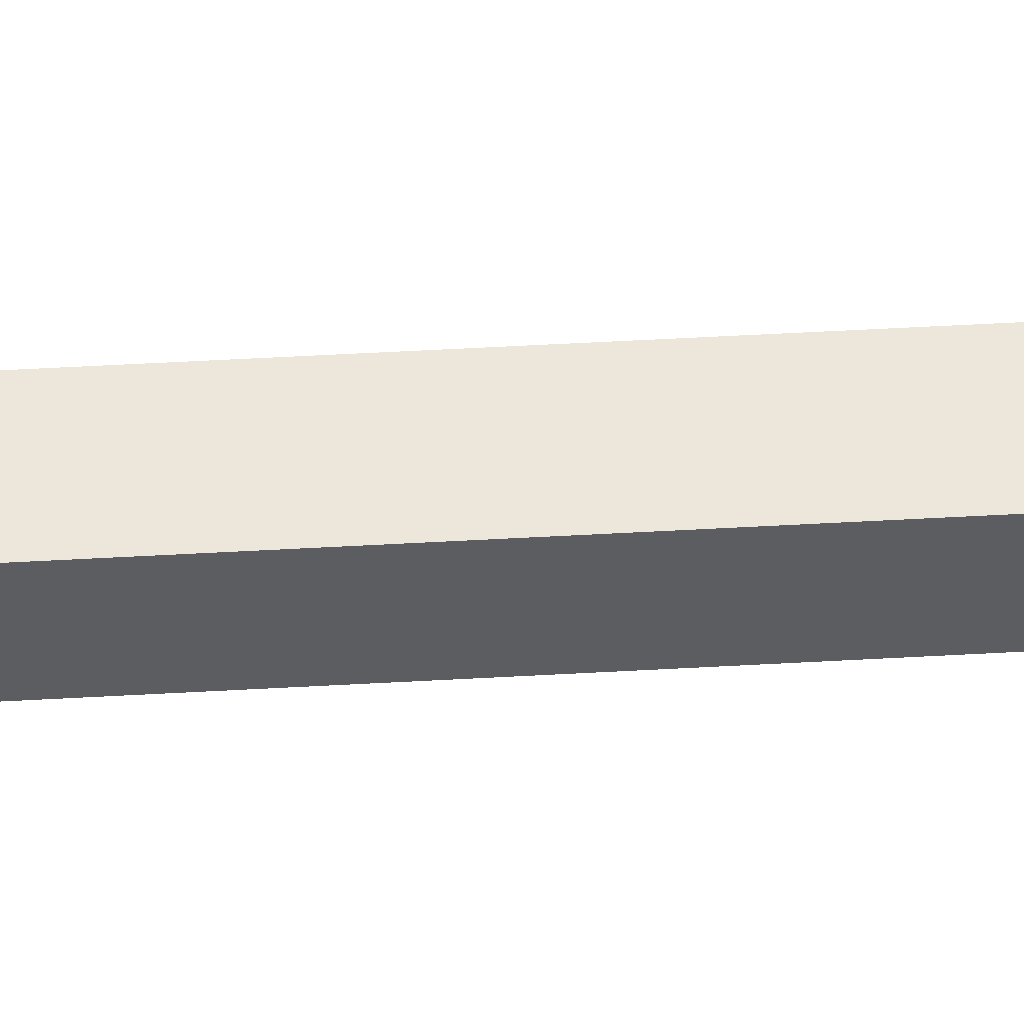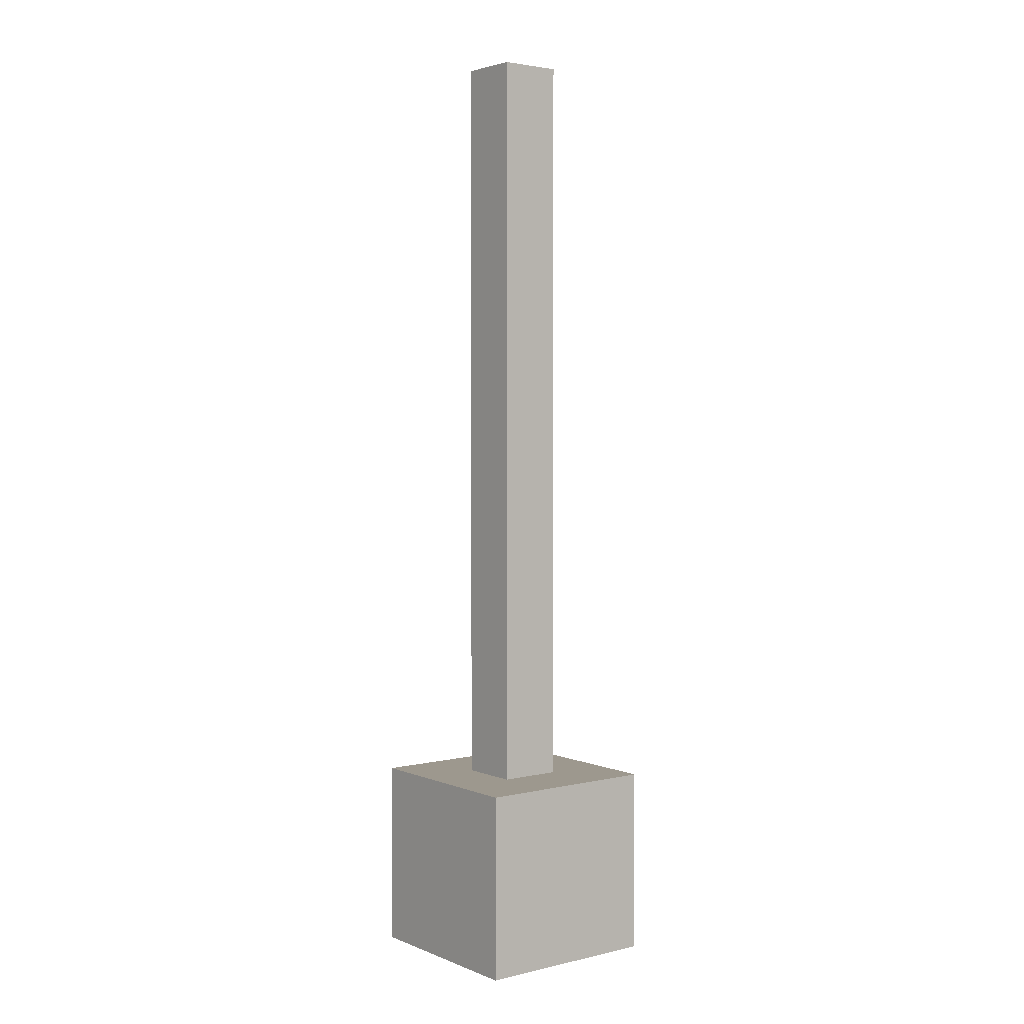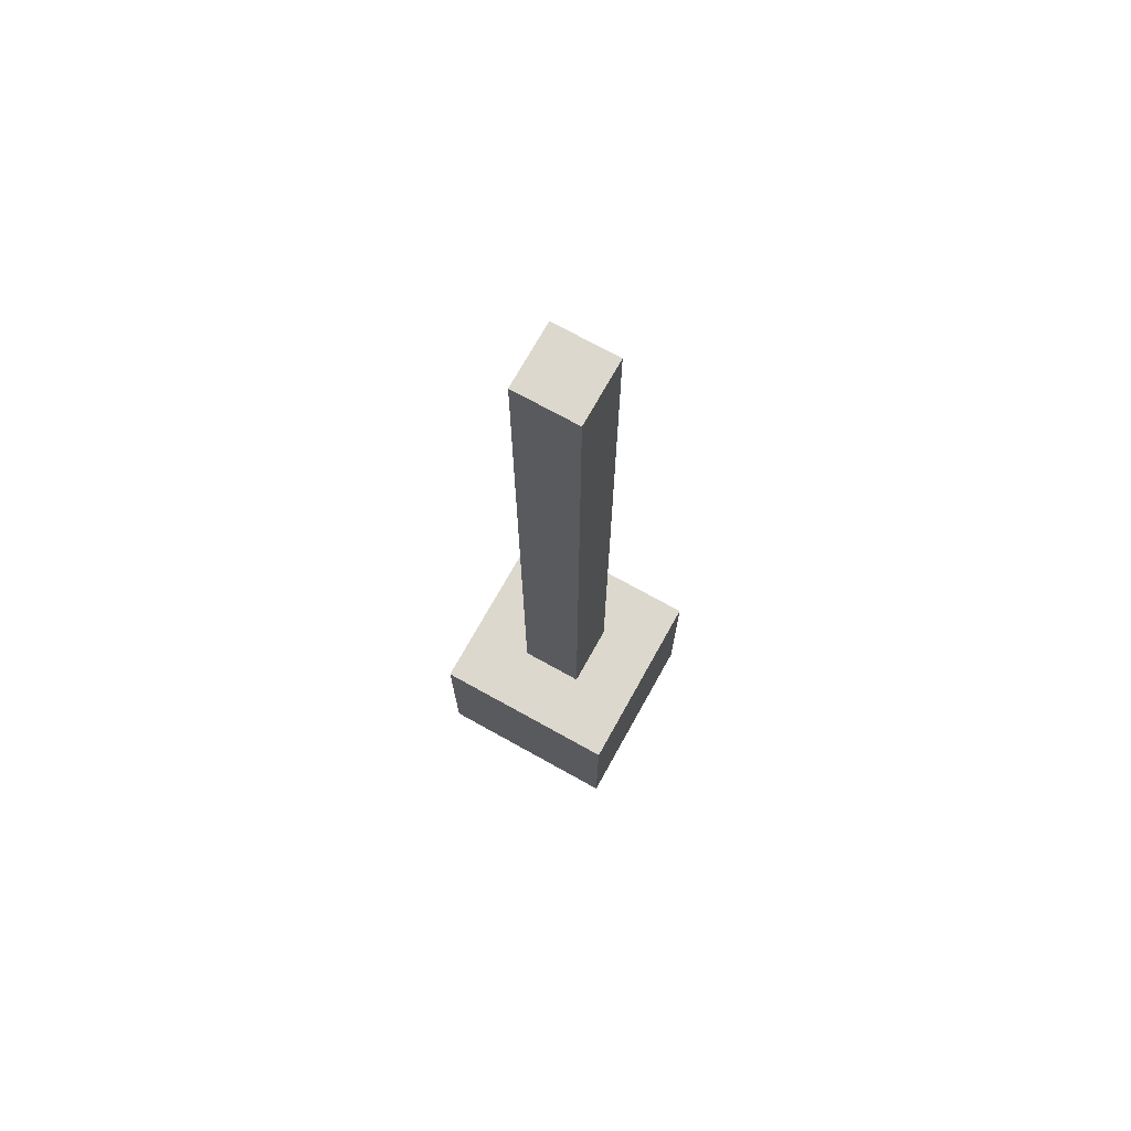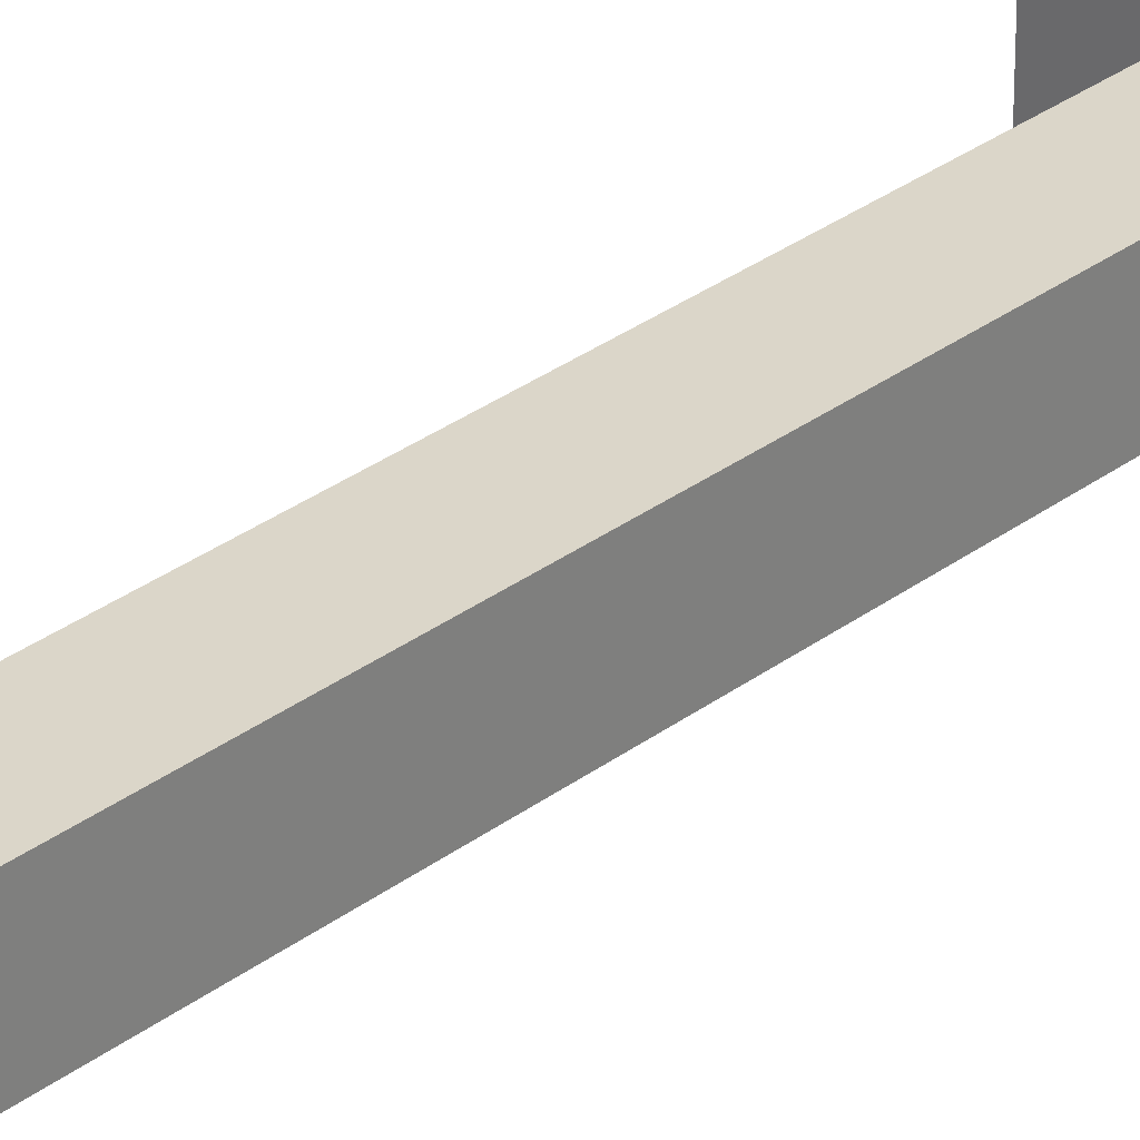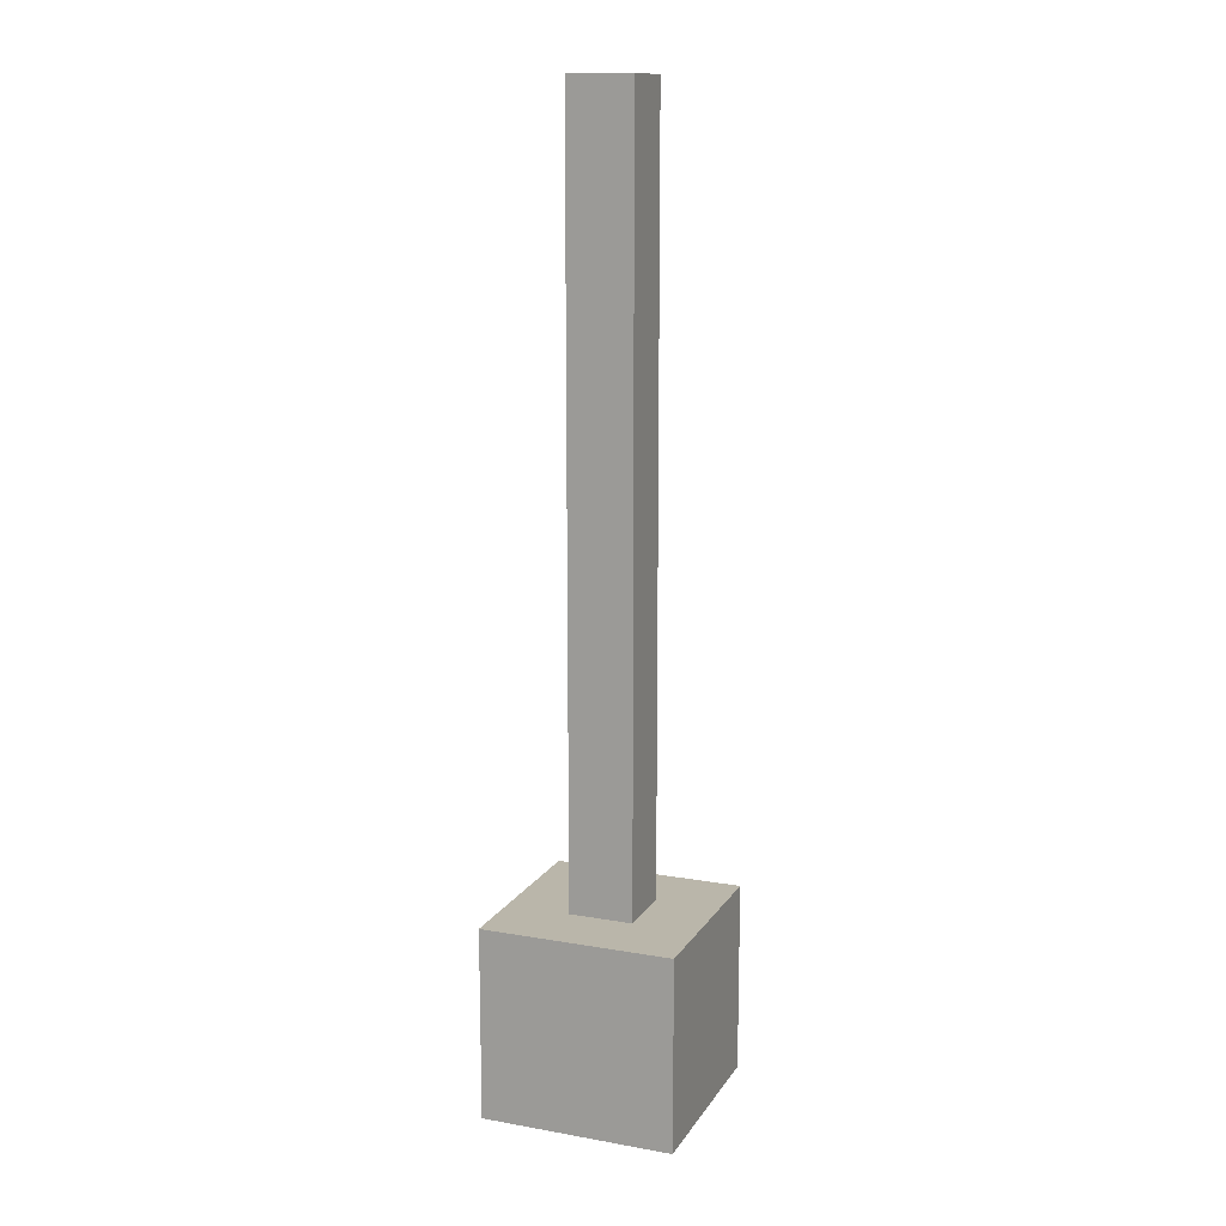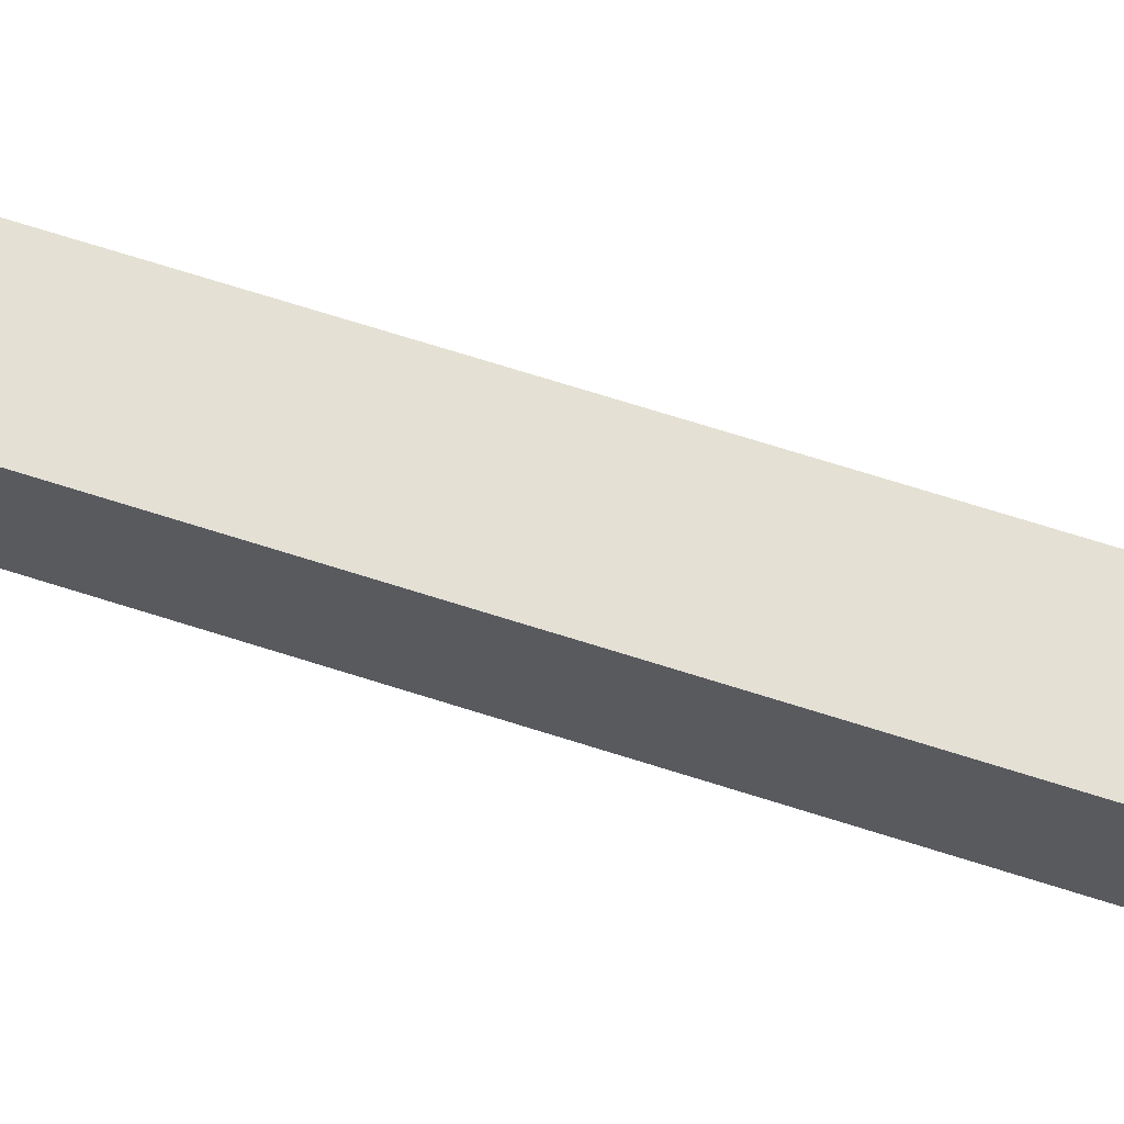
<metadata>
{"format":"obj","ext":"obj","renderer":"f3d","projection":"perspective","resolution":1024,"background":"white","views":[{"elev":53.8,"azim":-93.4,"up":"+Y"},{"elev":3.2,"azim":142.2,"up":"+Z"},{"elev":72.3,"azim":29.1,"up":"+Z"},{"elev":29.9,"azim":42.1,"up":"+Y"},{"elev":13.8,"azim":-68.7,"up":"+Z"},{"elev":66.0,"azim":-71.9,"up":"+Y"}]}
</metadata>
<code>
o Arrow_2
v -1.5 1e-06 -4.5
v 0.5 1 7.5
v 0.5 1 -4.5
v 0.5 2 7.5
v 0.5 2 -4.5
v 1.5 3 -7.5
v -0.5 1 7.5
v -0.5 1 -4.5
v -1.5 3 -4.5
v 1.5 3 -4.5
v -1.5 1e-06 -7.5
v -1.5 3 -7.5
v 1.5 1e-06 -7.5
v 1.5 1e-06 -4.5
v -0.5 2 7.5
v -0.5 2 -4.5
f 10 9 16 5
f 4 15 7 2
f 4 5 16 15
f 10 6 12 9
f 3 2 7 8
f 14 3 8 1
f 16 9 1 8
f 13 6 10 14
f 3 5 4 2
f 12 6 13 11
f 16 8 7 15
f 12 11 1 9
f 13 14 1 11
f 10 5 3 14

</code>
